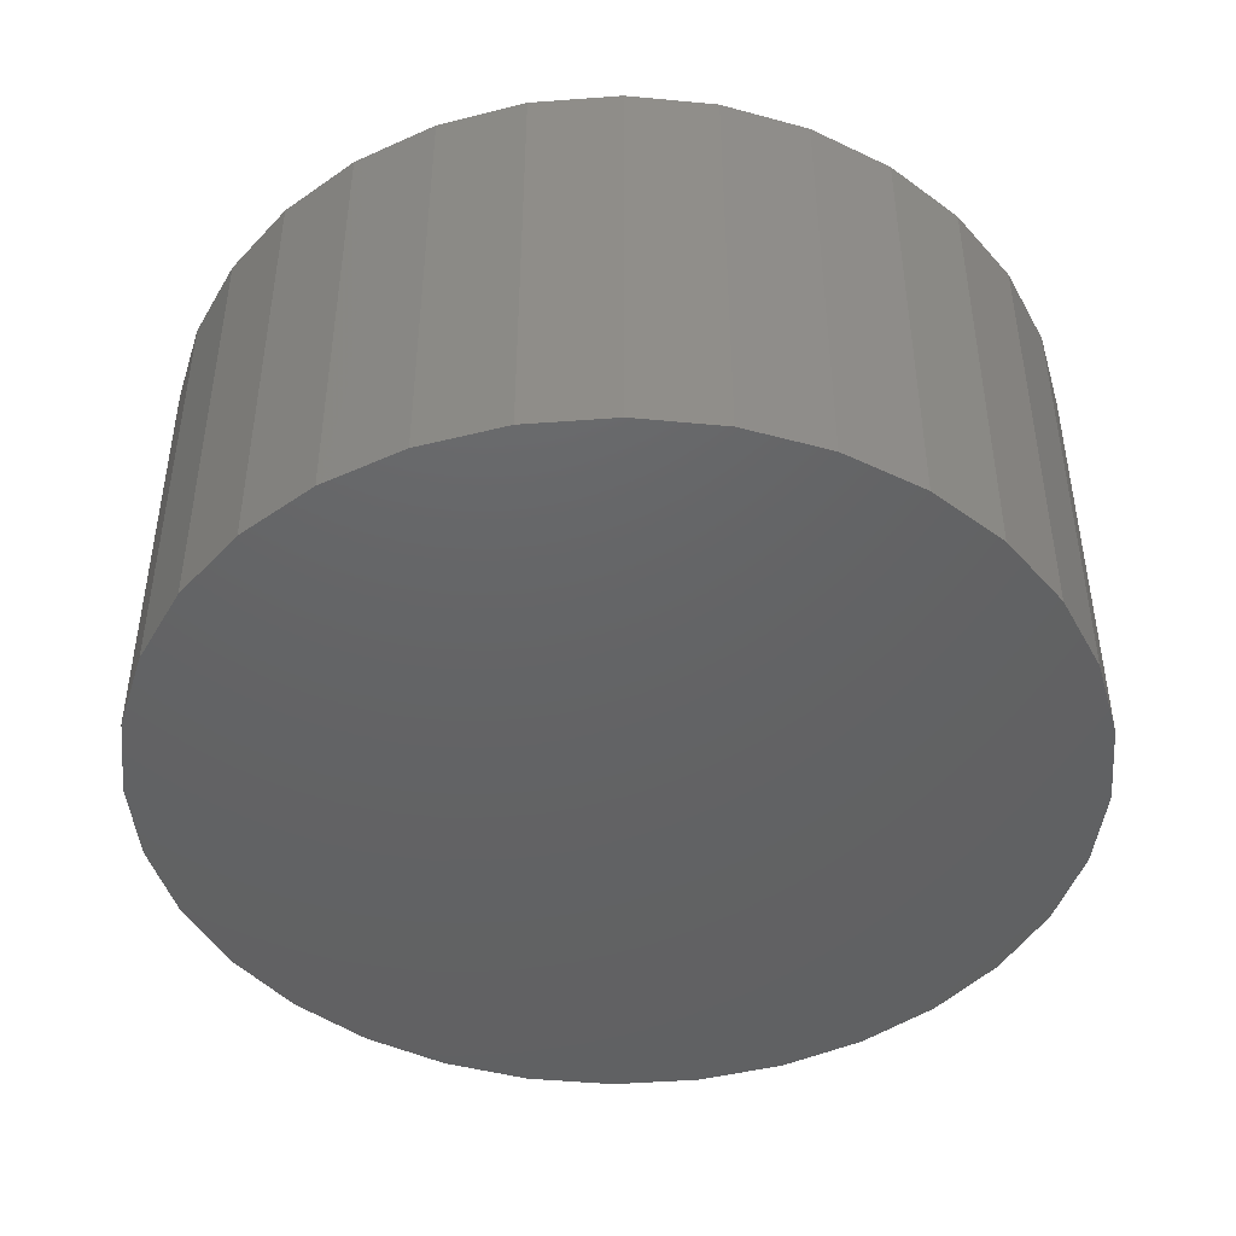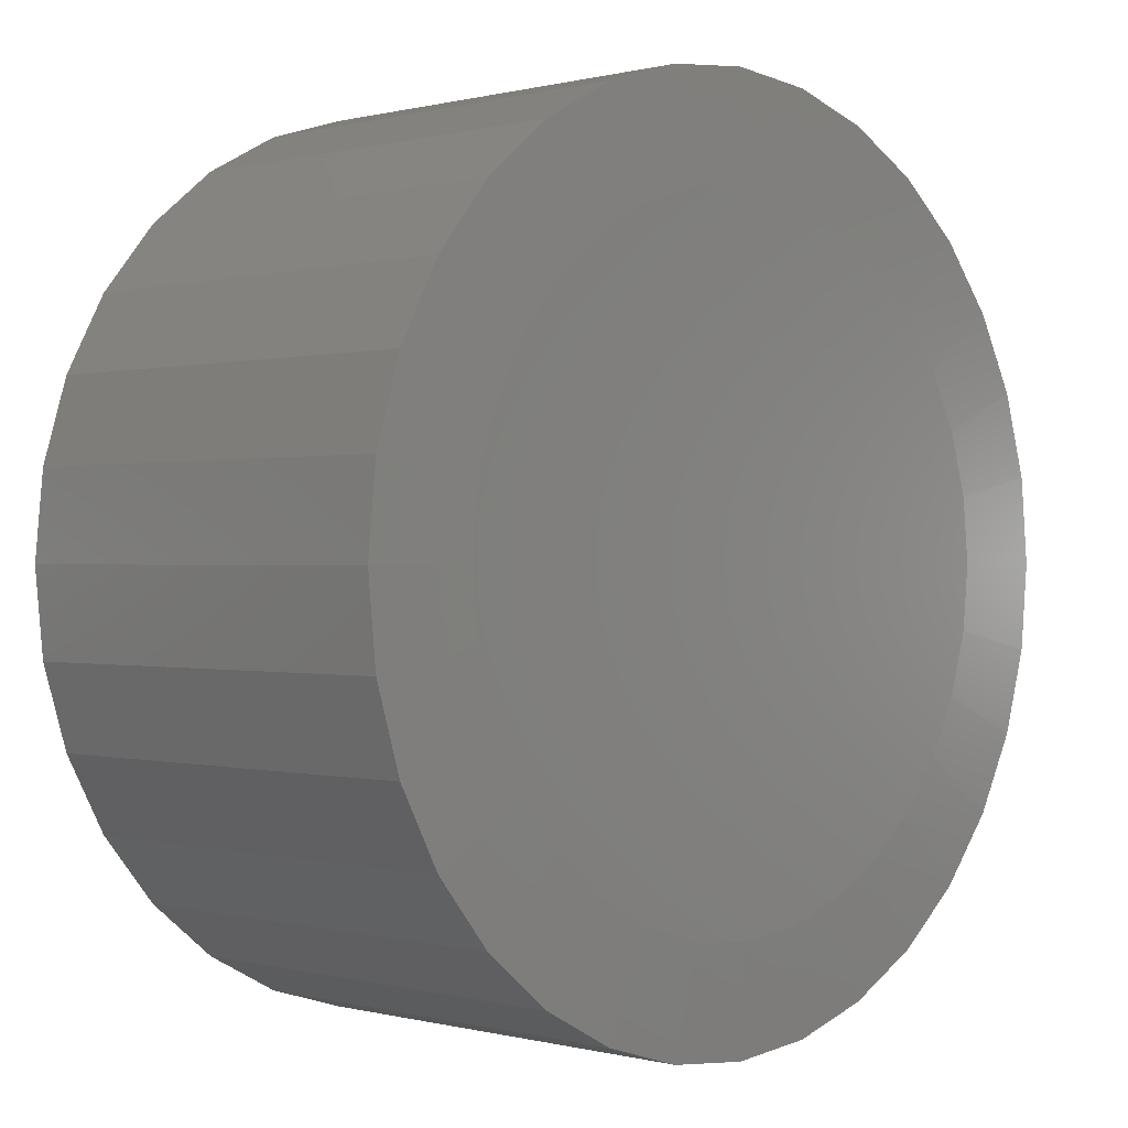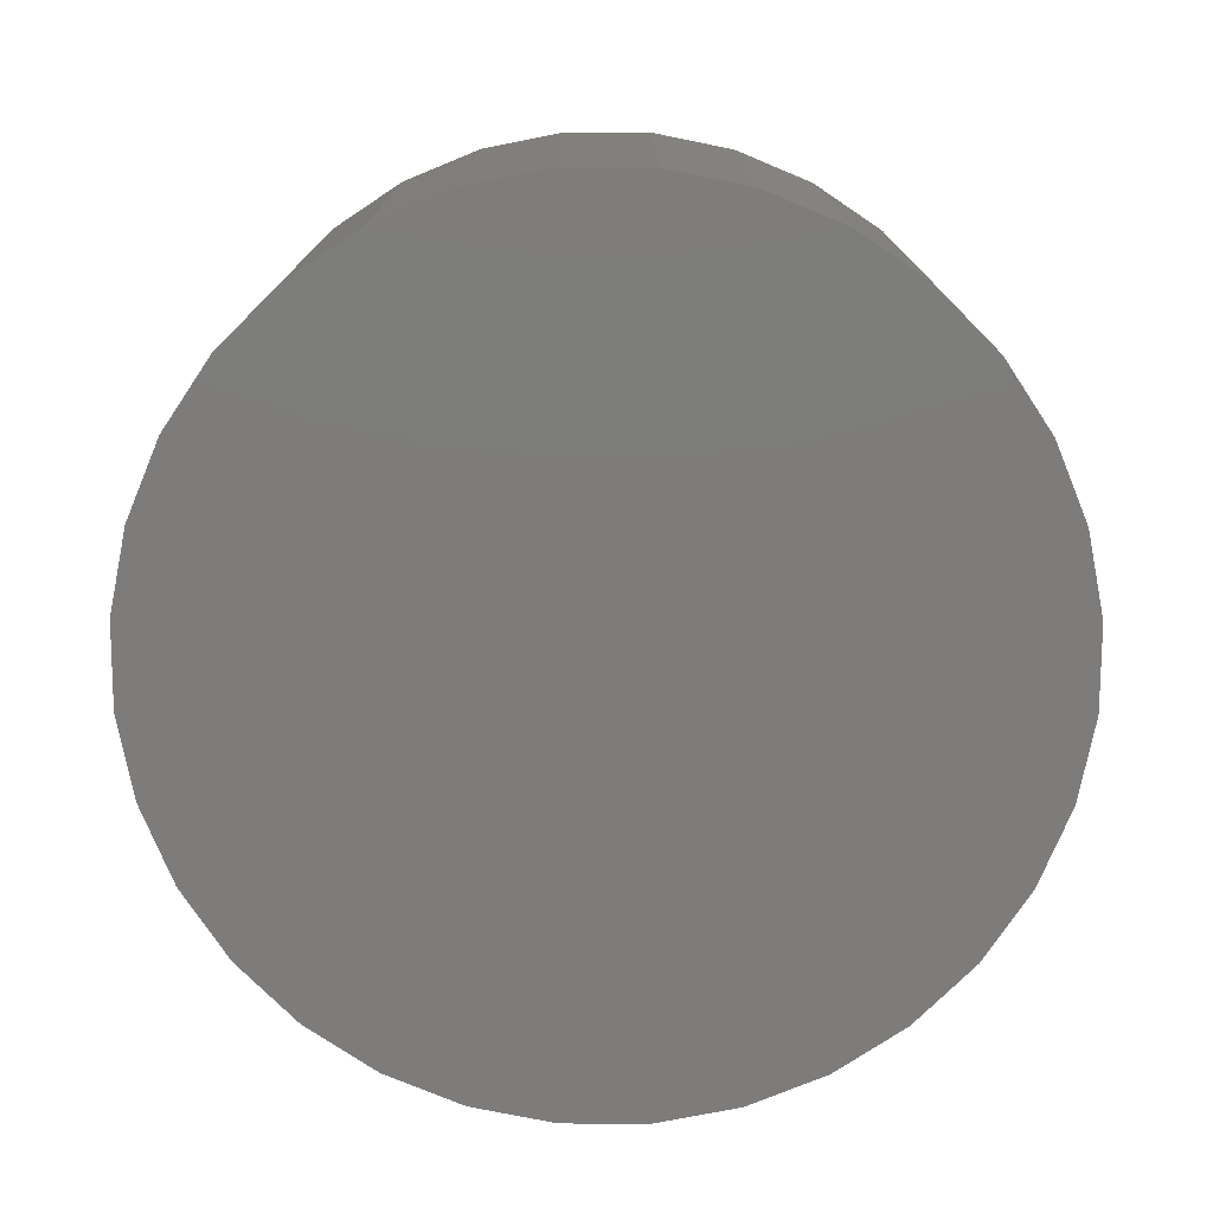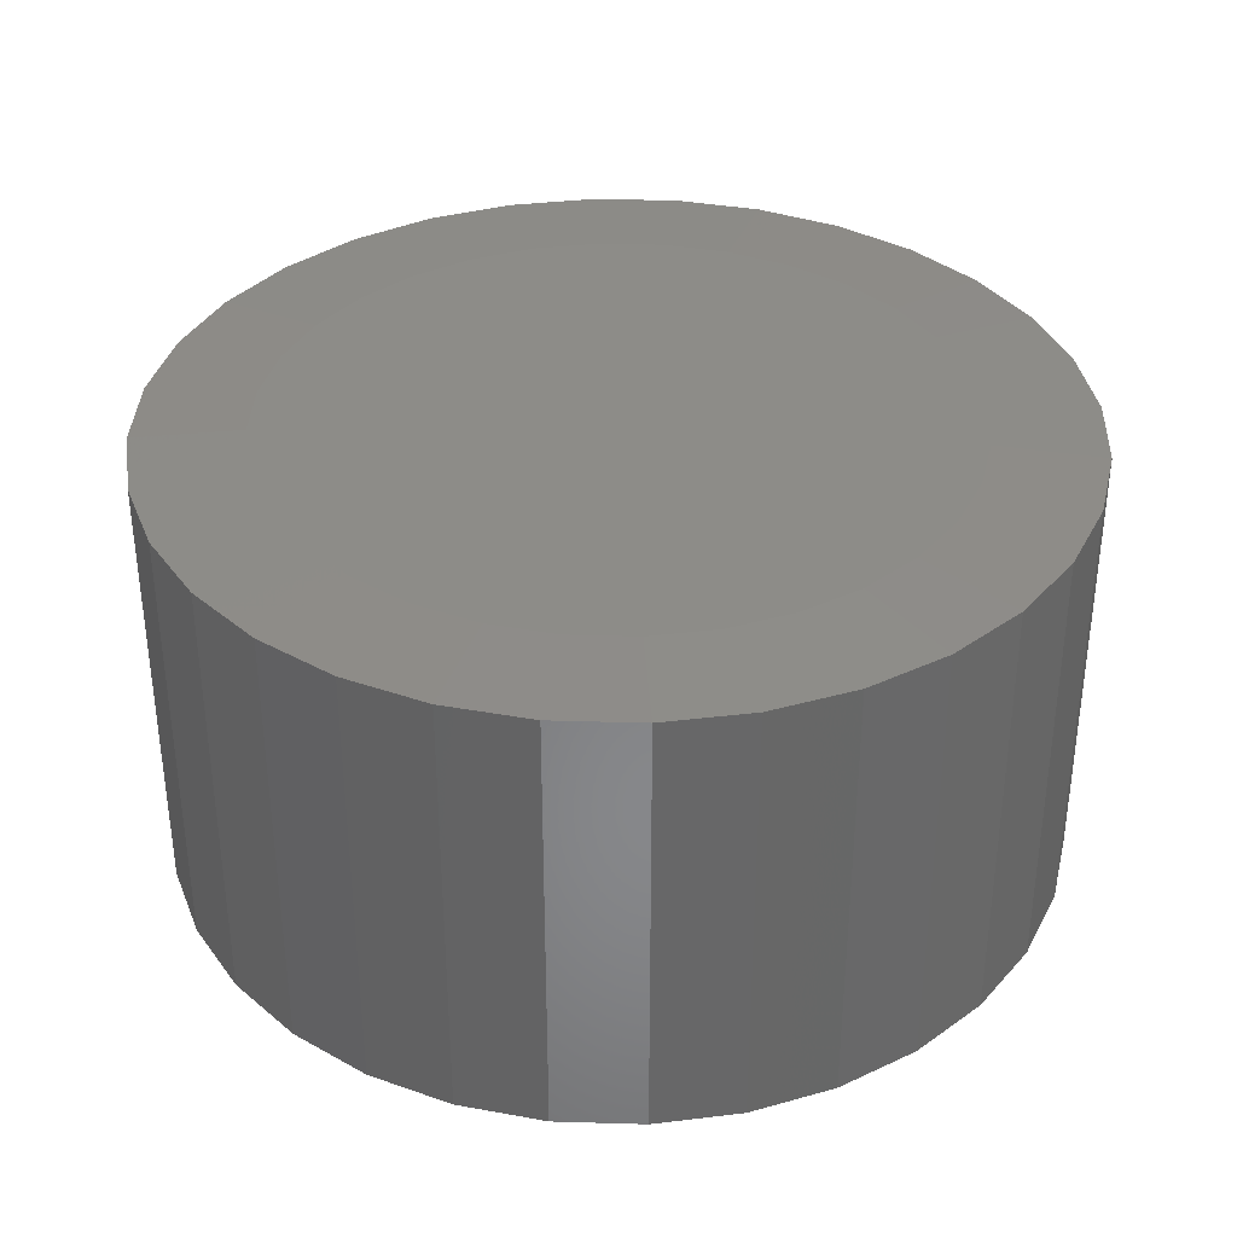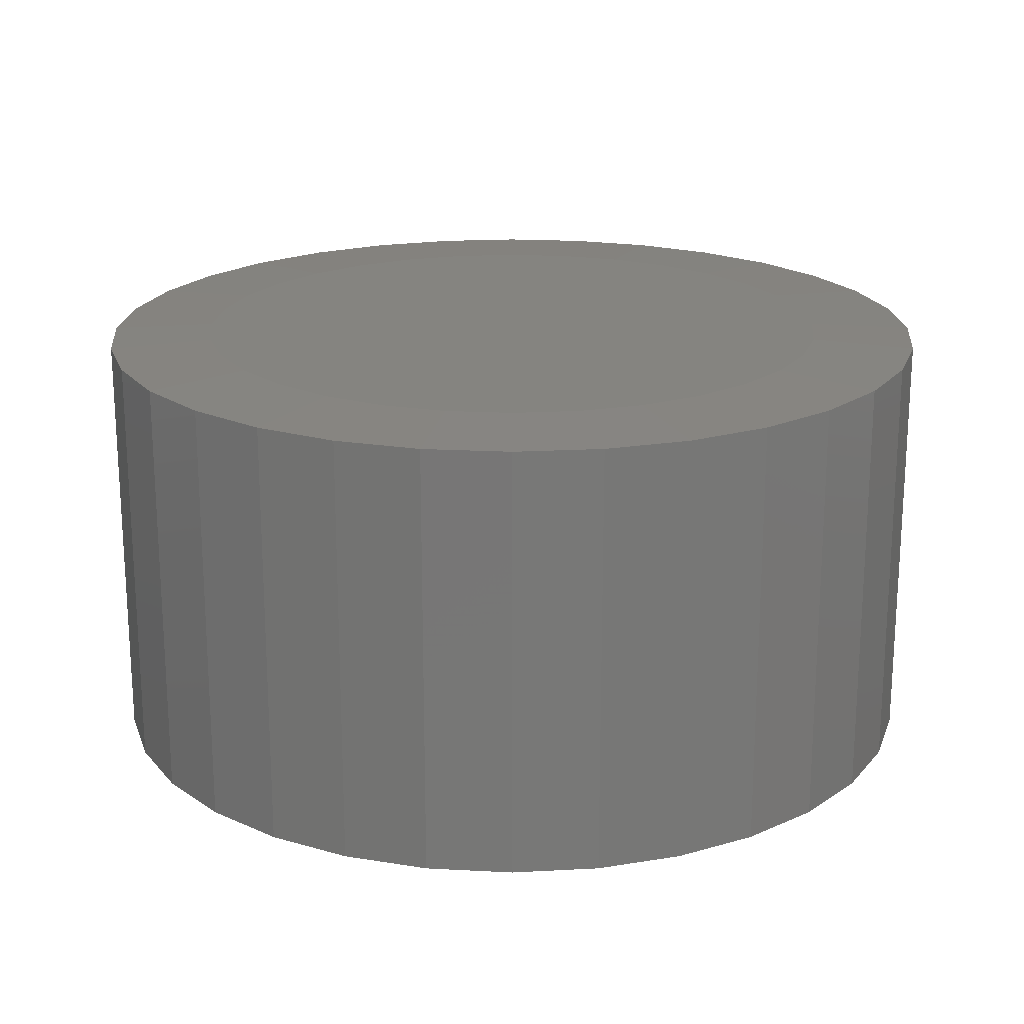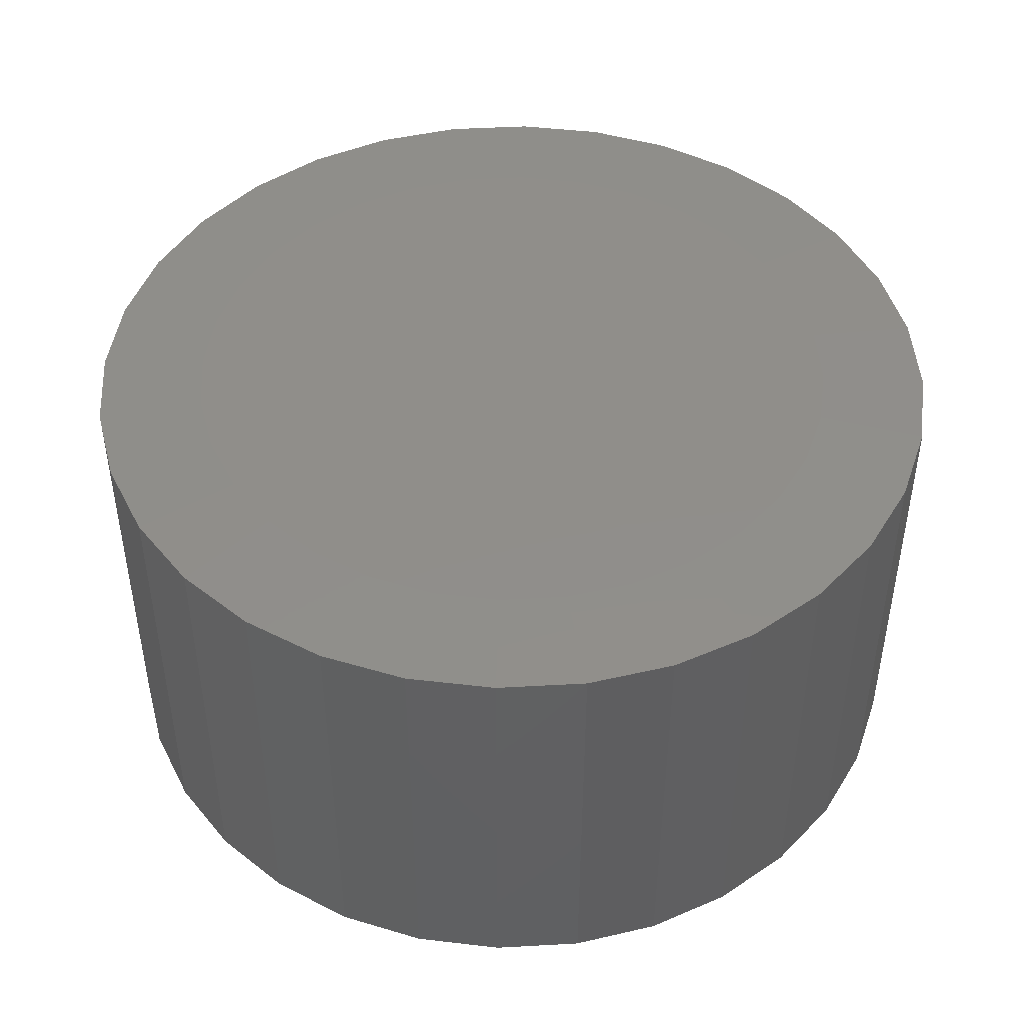
<metadata>
{"format":"stl","ext":"stl","renderer":"f3d","projection":"perspective","resolution":1024,"background":"white","views":[{"elev":-45.2,"azim":-79.4,"up":"+Y"},{"elev":0.1,"azim":134.2,"up":"+Z"},{"elev":-76.0,"azim":-5.8,"up":"+Y"},{"elev":35.8,"azim":-48.4,"up":"+Y"},{"elev":19.8,"azim":-56.3,"up":"+Y"},{"elev":46.0,"azim":2.0,"up":"+Y"}]}
</metadata>
<code>
# stl→obj: 96 verts, 188 faces
v 0.007895 0.75 0.5624
v 0.1176 0.75 0.5516
v -0.1018 0.75 0.5516
v 0.007895 0.75 -0.5624
v -0.1018 0.75 -0.5516
v 0.1176 0.75 -0.5516
v -0.2073 0.75 -0.5196
v 0.2231 0.75 -0.5196
v -0.3046 0.75 -0.4676
v 0.3204 0.75 -0.4676
v -0.3898 0.75 -0.3977
v 0.4056 0.75 -0.3977
v -0.4597 0.75 -0.3125
v 0.4755 0.75 -0.3125
v -0.5117 0.75 -0.2152
v 0.5275 0.75 -0.2152
v -0.5437 0.75 -0.1097
v 0.5595 0.75 -0.1097
v -0.5545 0.75 9.263e-08
v 0.5703 0.75 4.02e-16
v -0.5437 0.75 0.1097
v 0.5595 0.75 0.1097
v -0.5117 0.75 0.2152
v 0.5275 0.75 0.2152
v -0.4597 0.75 0.3125
v 0.4755 0.75 0.3125
v -0.3898 0.75 0.3977
v 0.4056 0.75 0.3977
v -0.3046 0.75 0.4676
v 0.3204 0.75 0.4676
v -0.2073 0.75 0.5196
v 0.2231 0.75 0.5196
v 0.75 0.7422 -2.736e-16
v 0.75 1.934e-16 -9.185e-17
v 0.7357 0.7422 -0.1448
v 0.7357 1.918e-16 -0.1448
v 0.6935 0.7422 -0.284
v 0.6935 1.871e-16 -0.284
v 0.6249 0.7422 -0.4123
v 0.6249 1.795e-16 -0.4123
v 0.5326 0.7422 -0.5247
v 0.5326 1.693e-16 -0.5247
v 0.4202 0.7422 -0.617
v 0.4202 1.568e-16 -0.617
v 0.2919 0.7422 -0.6856
v 0.2919 1.426e-16 -0.6856
v 0.1527 0.7422 -0.7278
v 0.1527 1.271e-16 -0.7278
v 0.007895 0.7422 -0.7421
v 0.007895 1.11e-16 -0.7421
v -0.1369 0.7422 -0.7278
v -0.1369 9.495e-17 -0.7278
v -0.2761 0.7422 -0.6856
v -0.2761 7.949e-17 -0.6856
v -0.4044 0.7422 -0.617
v -0.4044 6.525e-17 -0.617
v -0.5169 0.7422 -0.5247
v -0.5169 5.276e-17 -0.5247
v -0.6091 0.7422 -0.4123
v -0.6091 4.252e-17 -0.4123
v -0.6777 0.7422 -0.284
v -0.6777 3.49e-17 -0.284
v -0.72 0.7422 -0.1448
v -0.72 3.022e-17 -0.1448
v -0.7342 0.7422 8.991e-17
v -0.7342 2.863e-17 8.991e-17
v -0.72 0.7422 0.1448
v -0.72 3.022e-17 0.1448
v -0.6777 0.7422 0.284
v -0.6777 3.49e-17 0.284
v -0.6091 0.7422 0.4123
v -0.6091 4.252e-17 0.4123
v -0.5169 0.7422 0.5247
v -0.5169 5.276e-17 0.5247
v -0.4044 0.7422 0.617
v -0.4044 6.525e-17 0.617
v -0.2761 0.7422 0.6856
v -0.2761 7.949e-17 0.6856
v -0.1369 0.7422 0.7278
v -0.1369 9.495e-17 0.7278
v 0.007895 0.7422 0.7421
v 0.007895 1.11e-16 0.7421
v 0.1527 0.7422 0.7278
v 0.1527 1.271e-16 0.7278
v 0.2919 0.7422 0.6856
v 0.2919 1.426e-16 0.6856
v 0.4202 0.7422 0.617
v 0.4202 1.568e-16 0.617
v 0.5326 0.7422 0.5247
v 0.5326 1.693e-16 0.5247
v 0.6249 0.7422 0.4123
v 0.6249 1.795e-16 0.4123
v 0.6935 0.7422 0.284
v 0.6935 1.871e-16 0.284
v 0.7357 0.7422 0.1448
v 0.7357 1.918e-16 0.1448
f 1 2 3
f 4 5 6
f 6 5 7
f 6 7 8
f 8 7 9
f 8 9 10
f 10 9 11
f 10 11 12
f 12 11 13
f 12 13 14
f 14 13 15
f 14 15 16
f 16 15 17
f 16 17 18
f 18 17 19
f 18 19 20
f 20 19 21
f 20 21 22
f 22 21 23
f 22 23 24
f 24 23 25
f 24 25 26
f 26 25 27
f 26 27 28
f 28 27 29
f 28 29 30
f 30 29 31
f 30 31 32
f 32 31 3
f 32 3 2
f 33 34 35
f 35 34 36
f 35 36 37
f 37 36 38
f 37 38 39
f 39 38 40
f 39 40 41
f 41 40 42
f 41 42 43
f 43 42 44
f 43 44 45
f 45 44 46
f 45 46 47
f 47 46 48
f 47 48 49
f 49 48 50
f 49 50 51
f 51 50 52
f 51 52 53
f 53 52 54
f 53 54 55
f 55 54 56
f 55 56 57
f 57 56 58
f 57 58 59
f 59 58 60
f 59 60 61
f 61 60 62
f 61 62 63
f 63 62 64
f 63 64 65
f 65 64 66
f 65 66 67
f 67 66 68
f 67 68 69
f 69 68 70
f 69 70 71
f 71 70 72
f 71 72 73
f 73 72 74
f 73 74 75
f 75 74 76
f 75 76 77
f 77 76 78
f 77 78 79
f 79 78 80
f 79 80 81
f 81 80 82
f 81 82 83
f 83 82 84
f 83 84 85
f 85 84 86
f 85 86 87
f 87 86 88
f 87 88 89
f 89 88 90
f 89 90 91
f 91 90 92
f 91 92 93
f 93 92 94
f 93 94 95
f 95 94 96
f 95 96 33
f 33 96 34
f 32 85 30
f 79 1 3
f 81 2 1
f 1 79 81
f 26 91 24
f 24 91 93
f 24 93 22
f 22 93 95
f 22 95 20
f 20 95 33
f 71 25 69
f 69 25 23
f 69 23 67
f 67 23 21
f 67 21 65
f 65 21 19
f 91 26 89
f 89 26 28
f 89 28 87
f 87 28 30
f 87 30 85
f 85 32 83
f 83 32 2
f 83 2 81
f 79 3 77
f 77 3 31
f 77 31 75
f 25 71 27
f 27 71 73
f 27 73 29
f 29 73 75
f 29 75 31
f 7 53 9
f 47 4 6
f 49 5 4
f 4 47 49
f 13 59 15
f 15 59 61
f 15 61 17
f 17 61 63
f 17 63 19
f 19 63 65
f 39 14 37
f 37 14 16
f 37 16 35
f 35 16 18
f 35 18 33
f 33 18 20
f 59 13 57
f 57 13 11
f 57 11 55
f 55 11 9
f 55 9 53
f 53 7 51
f 51 7 5
f 51 5 49
f 47 6 45
f 45 6 8
f 45 8 43
f 14 39 12
f 12 39 41
f 12 41 10
f 10 41 43
f 10 43 8
f 80 84 82
f 84 80 86
f 86 80 78
f 86 78 88
f 88 78 76
f 88 76 90
f 90 76 74
f 90 74 92
f 92 74 72
f 92 72 94
f 94 72 70
f 94 70 96
f 96 70 68
f 96 68 34
f 34 68 66
f 34 66 36
f 36 66 64
f 36 64 38
f 38 64 62
f 38 62 40
f 40 62 60
f 40 60 42
f 42 60 58
f 42 58 44
f 44 58 56
f 44 56 46
f 46 56 54
f 46 54 48
f 48 54 52
f 48 52 50

</code>
